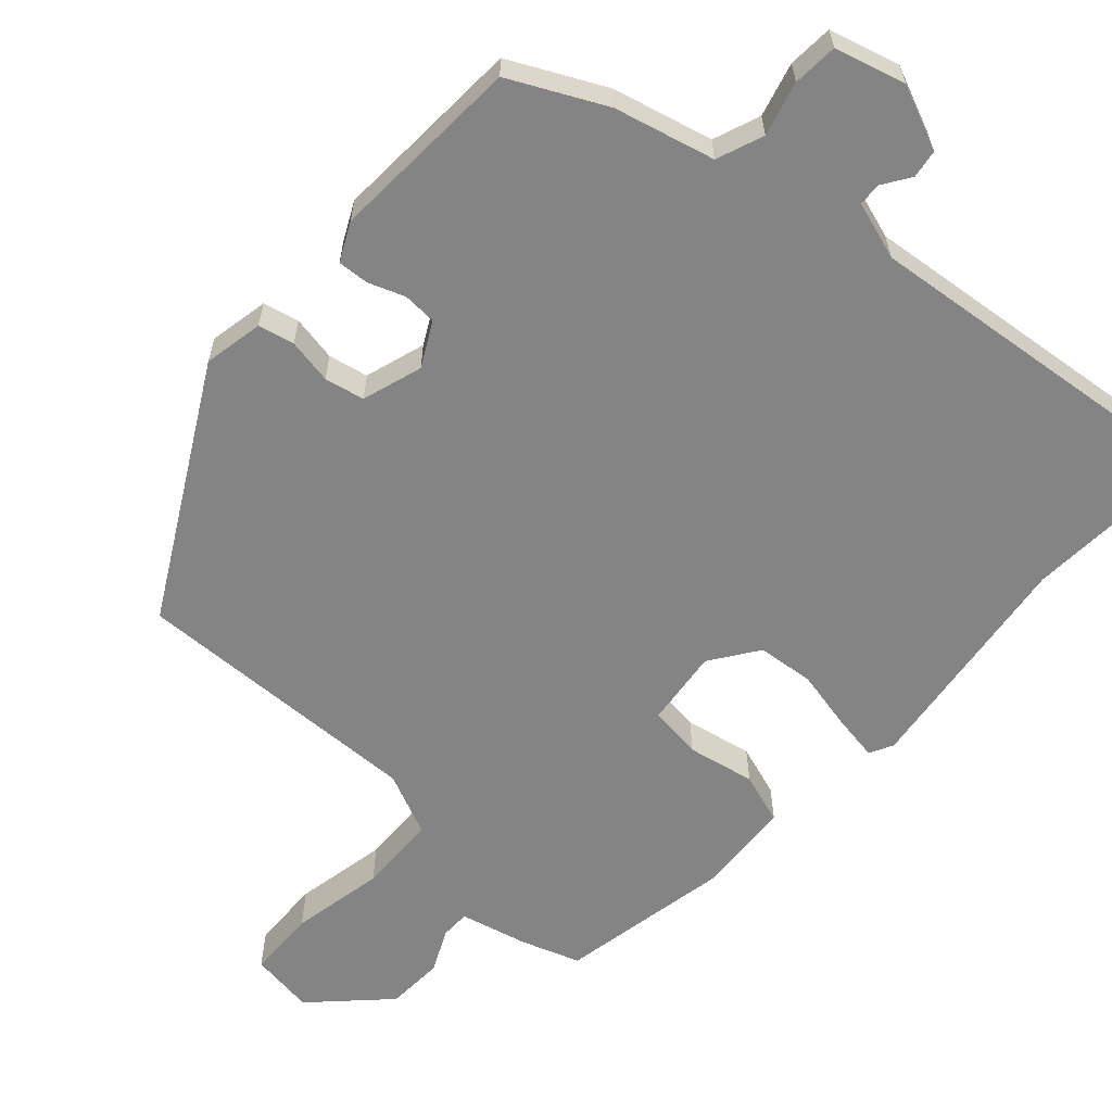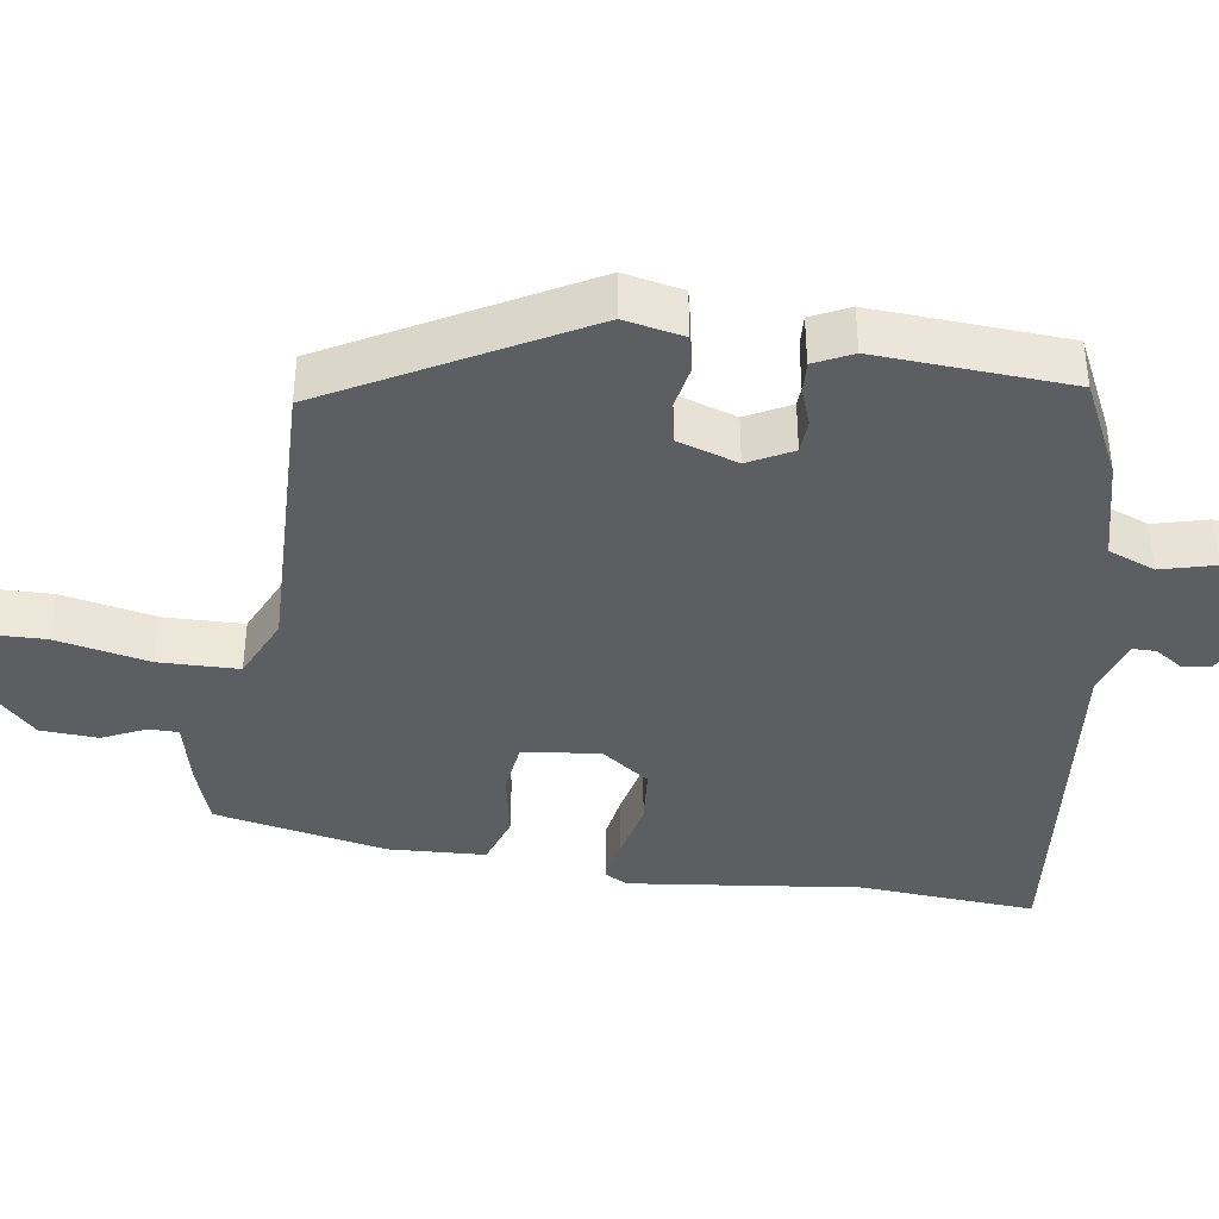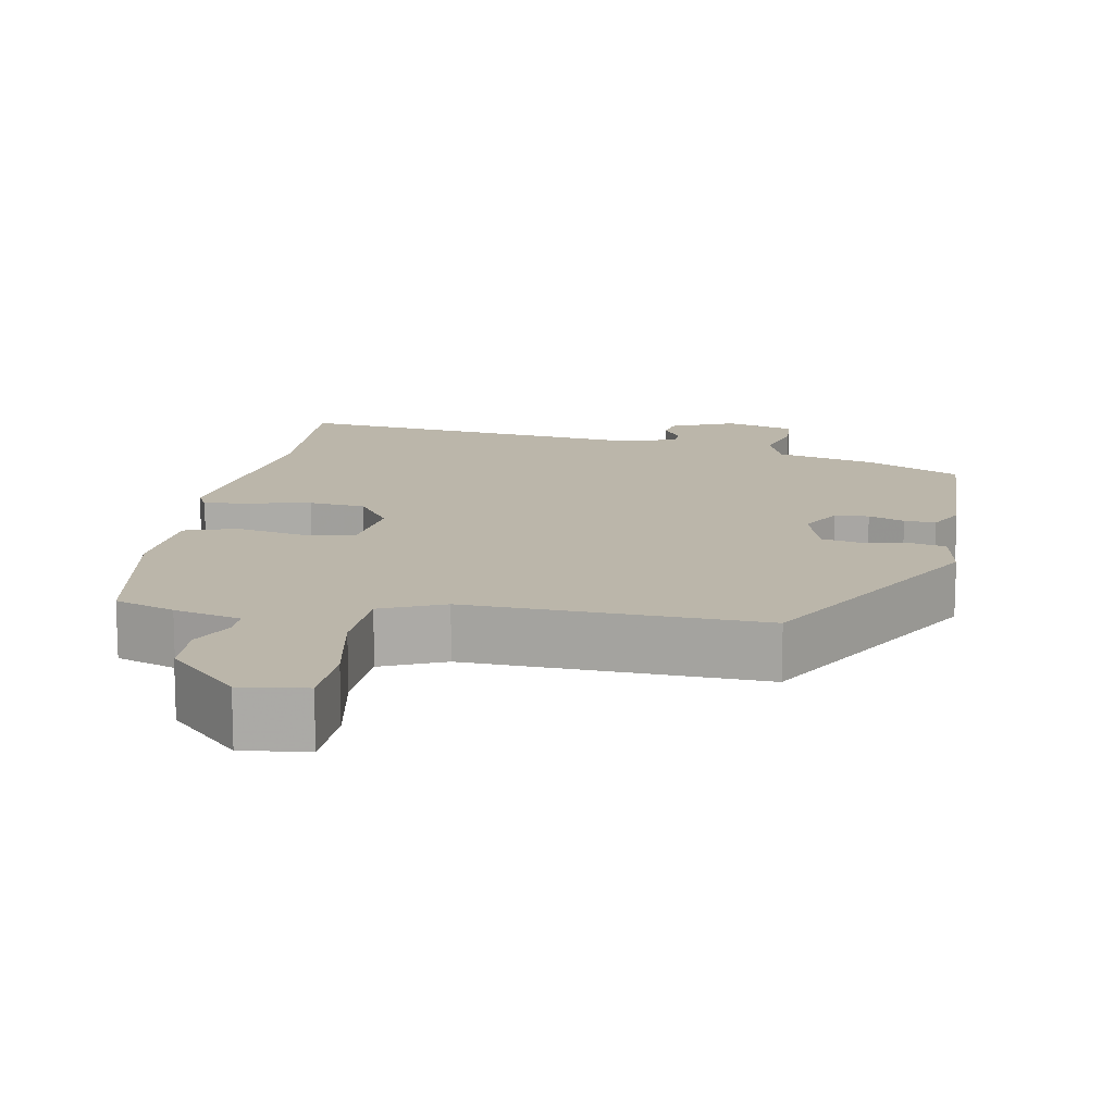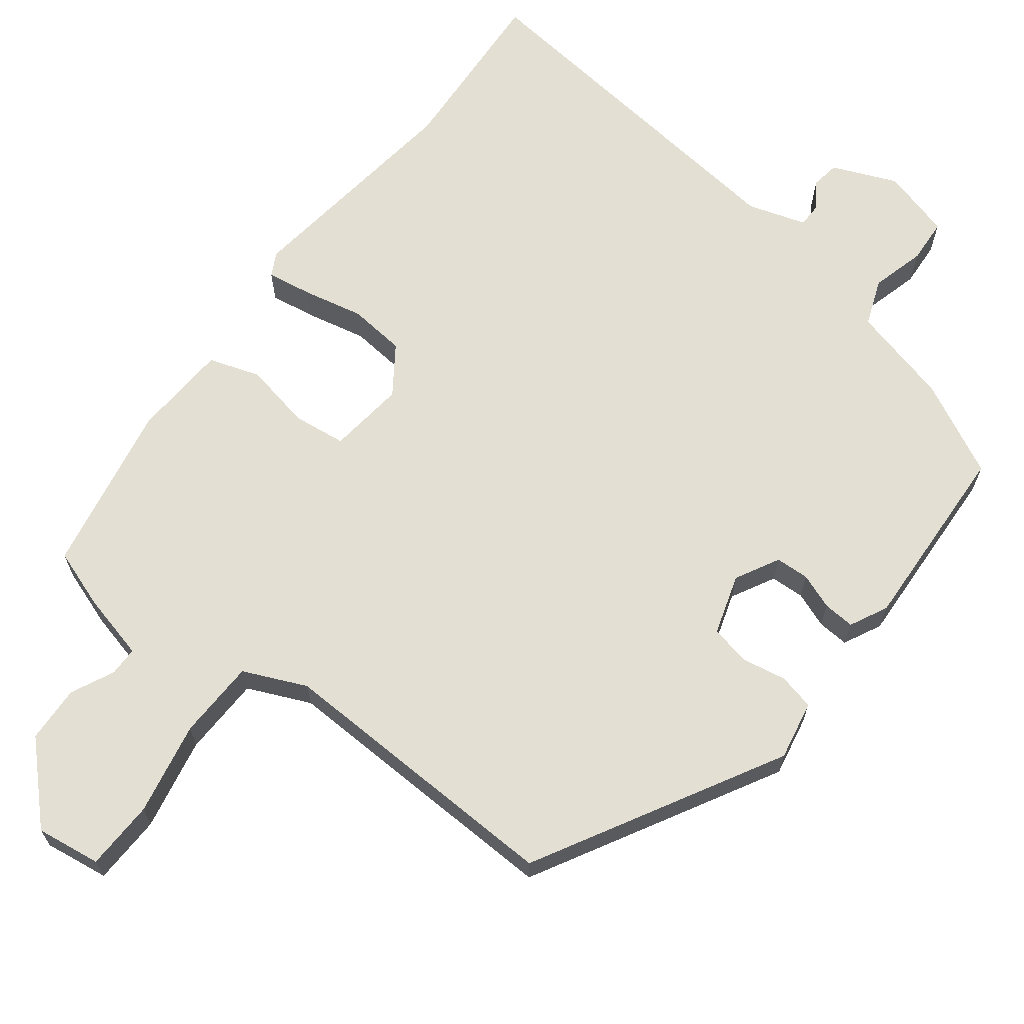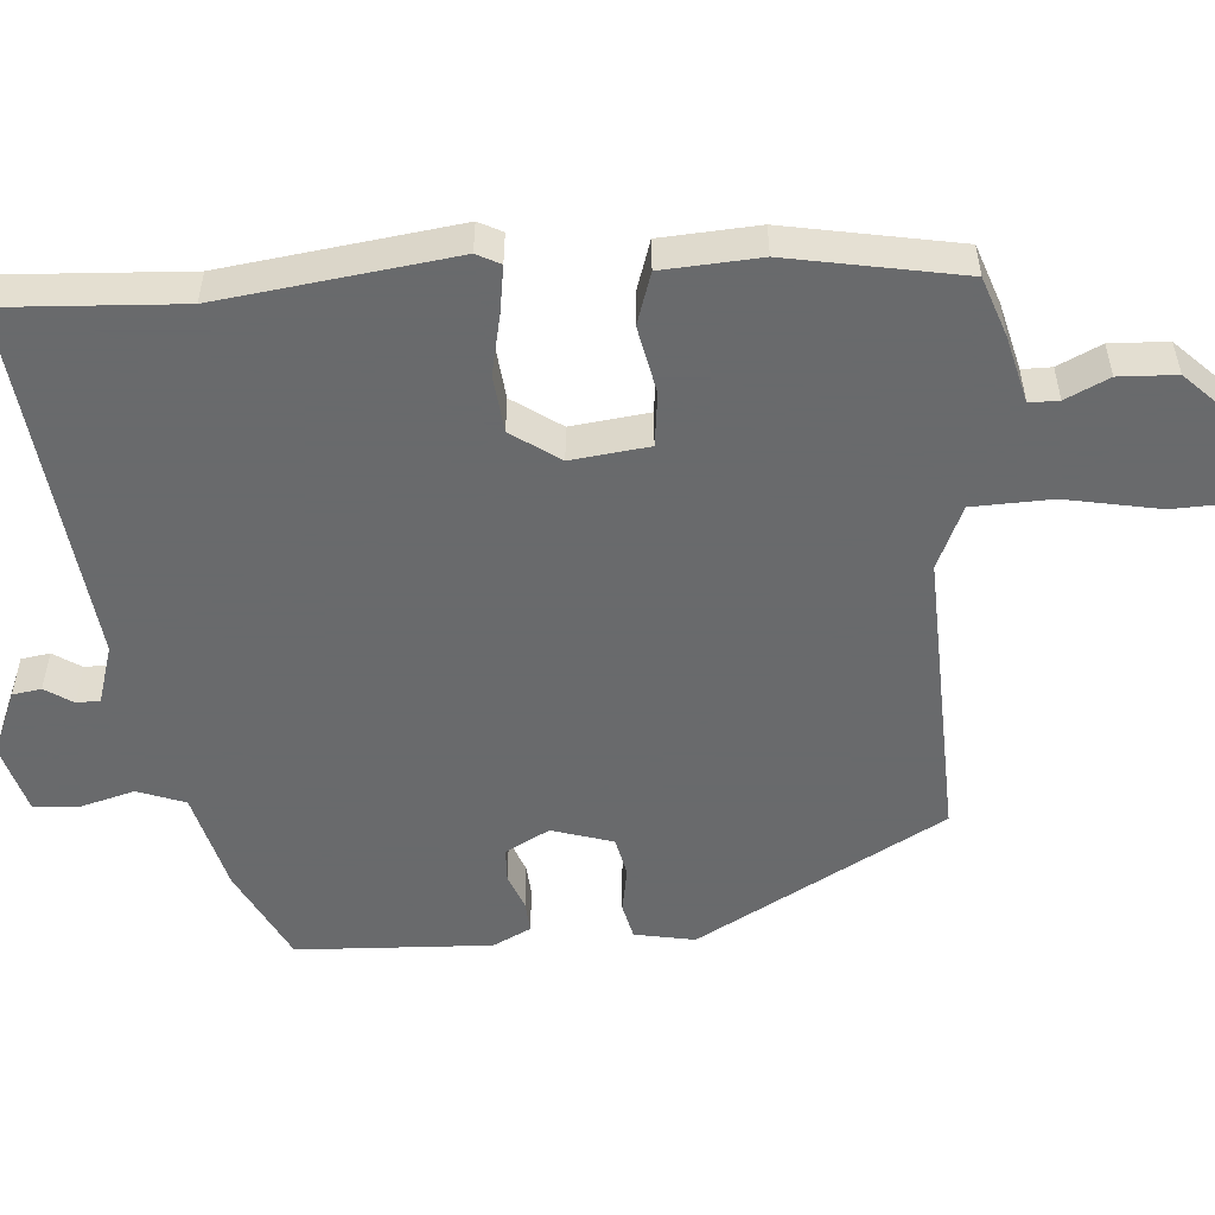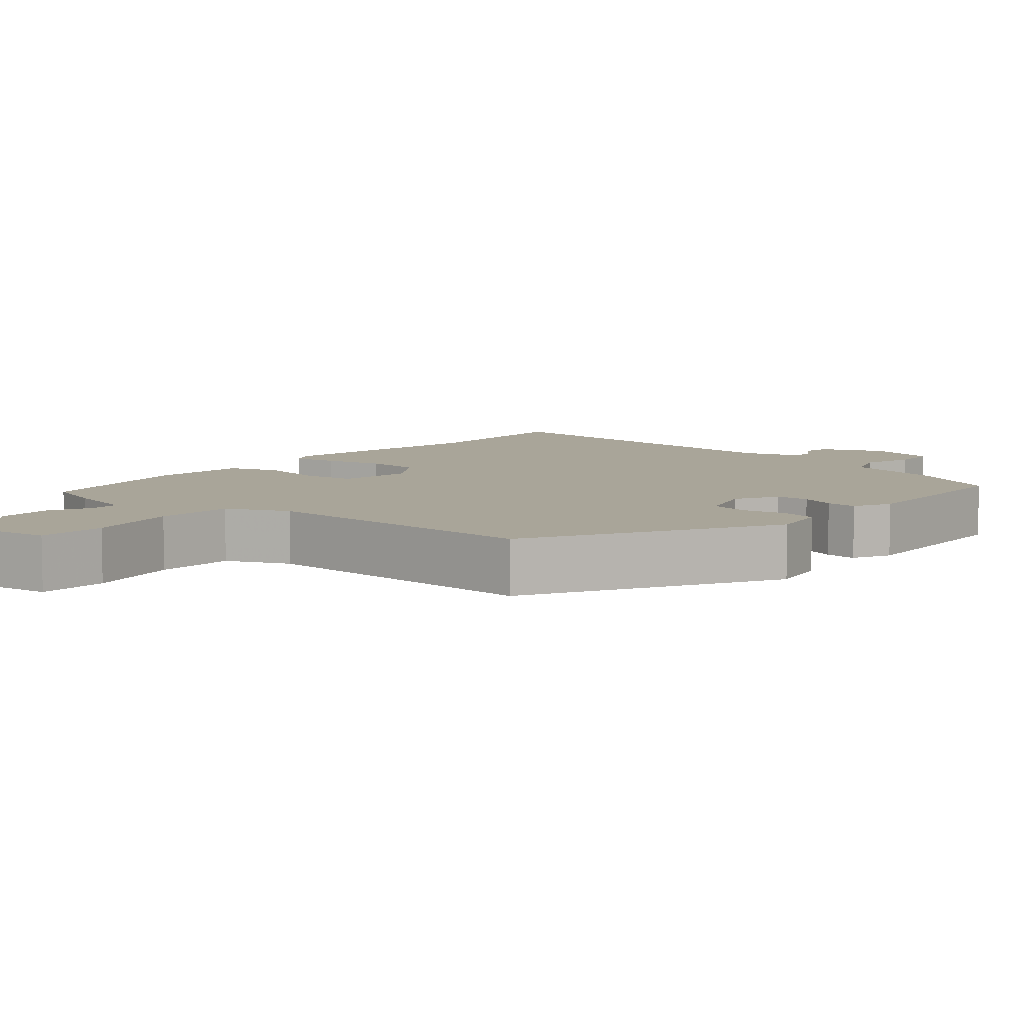
<metadata>
{"format":"obj","ext":"obj","renderer":"f3d","projection":"perspective","resolution":1024,"background":"white","views":[{"elev":-61.5,"azim":-41.1,"up":"+Y"},{"elev":-39.4,"azim":-97.8,"up":"+Y"},{"elev":13.9,"azim":-168.3,"up":"+Y"},{"elev":66.4,"azim":-141.3,"up":"+Y"},{"elev":-52.9,"azim":95.7,"up":"+Y"},{"elev":7.4,"azim":-138.5,"up":"+Y"}]}
</metadata>
<code>
v -0.344 0.07 -0.456
v -0.519 0.07 -0.125
v -0.502 0.07 -0.046
v -0.454 0.07 -0.036
v -0.394 0.07 -0.048
v -0.341 0.07 -0.038
v -0.314 0.07 0.042
v -0.344 0.07 0.101
v -0.389 0.07 0.104
v -0.437 0.07 0.087
v -0.479 0.07 0.085
v -0.503 0.07 0.136
v -0.485 0.07 0.393
v -0.358 0.07 0.453
v -0.224 0.07 0.484
v -0.199 0.07 0.546
v -0.217 0.07 0.618
v -0.212 0.07 0.678
v -0.118 0.07 0.702
v -0.033 0.07 0.664
v -0.028 0.07 0.626
v -0.053 0.07 0.59
v -0.053 0.07 0.559
v 0.024 0.07 0.533
v 0.506 0.07 0.576
v 0.487 0.07 0.341
v 0.52 0.07 0.032
v 0.503 0.07 0.001
v 0.442 0.07 0.012
v 0.362 0.07 0.031
v 0.286 0.07 0.025
v 0.24 0.07 -0.038
v 0.25 0.07 -0.141
v 0.321 0.07 -0.151
v 0.411 0.07 -0.135
v 0.479 0.07 -0.159
v 0.484 0.07 -0.288
v 0.436 0.07 -0.516
v 0.356 0.07 -0.542
v 0.267 0.07 -0.562
v 0.266 0.07 -0.601
v 0.292 0.07 -0.659
v 0.287 0.07 -0.735
v 0.191 0.07 -0.827
v 0.105 0.07 -0.813
v 0.104 0.07 -0.72
v 0.131 0.07 -0.596
v 0.13 0.07 -0.49
v 0.047 0.07 -0.451
v -0.344 0 -0.456
v -0.519 0 -0.125
v -0.502 0 -0.046
v -0.454 0 -0.036
v -0.394 0 -0.048
v -0.341 0 -0.038
v -0.314 0 0.042
v -0.344 0 0.101
v -0.389 0 0.104
v -0.437 0 0.087
v -0.479 0 0.085
v -0.503 0 0.136
v -0.485 0 0.393
v -0.358 0 0.453
v -0.224 0 0.484
v -0.199 0 0.546
v -0.217 0 0.618
v -0.212 0 0.678
v -0.118 0 0.702
v -0.033 0 0.664
v -0.028 0 0.626
v -0.053 0 0.59
v -0.053 0 0.559
v 0.024 0 0.533
v 0.506 0 0.576
v 0.487 0 0.341
v 0.52 0 0.032
v 0.503 0 0.001
v 0.442 0 0.012
v 0.362 0 0.031
v 0.286 0 0.025
v 0.24 0 -0.038
v 0.25 0 -0.141
v 0.321 0 -0.151
v 0.411 0 -0.135
v 0.479 0 -0.159
v 0.484 0 -0.288
v 0.436 0 -0.516
v 0.356 0 -0.542
v 0.267 0 -0.562
v 0.266 0 -0.601
v 0.292 0 -0.659
v 0.287 0 -0.735
v 0.191 0 -0.827
v 0.105 0 -0.813
v 0.104 0 -0.72
v 0.131 0 -0.596
v 0.13 0 -0.49
v 0.047 0 -0.451
f 45 46 47
f 44 45 47
f 43 44 47
f 42 43 47
f 41 42 47
f 40 41 47 48
f 39 40 48
f 38 39 48
f 37 38 48
f 36 37 48
f 35 36 48
f 34 35 48
f 33 34 48 49
f 28 29 30
f 27 28 30
f 26 27 30
f 26 30 31
f 25 26 31
f 24 25 31
f 23 24 31 32
f 20 21 22
f 19 20 22
f 18 19 22
f 17 18 22
f 16 17 22
f 15 16 22 23
f 13 14 15
f 12 13 15
f 11 12 15
f 10 11 15
f 9 10 15
f 8 9 15 23
f 32 33 49
f 23 32 49
f 8 23 49
f 7 8 49
f 3 4 5
f 2 3 5
f 1 2 5 6
f 1 6 7 49
f 96 95 94
f 96 94 93
f 96 93 92
f 96 92 91
f 96 91 90
f 97 96 90 89
f 97 89 88
f 97 88 87
f 97 87 86
f 97 86 85
f 97 85 84
f 97 84 83
f 98 97 83 82
f 79 78 77
f 79 77 76
f 79 76 75
f 80 79 75
f 80 75 74
f 80 74 73
f 81 80 73 72
f 71 70 69
f 71 69 68
f 71 68 67
f 71 67 66
f 71 66 65
f 72 71 65 64
f 64 63 62
f 64 62 61
f 64 61 60
f 64 60 59
f 64 59 58
f 72 64 58 57
f 98 82 81
f 98 81 72
f 98 72 57
f 98 57 56
f 54 53 52
f 54 52 51
f 55 54 51 50
f 98 56 55 50
f 1 50 51 2
f 2 51 52 3
f 3 52 53 4
f 4 53 54 5
f 5 54 55 6
f 6 55 56 7
f 7 56 57 8
f 8 57 58 9
f 9 58 59 10
f 10 59 60 11
f 11 60 61 12
f 12 61 62 13
f 13 62 63 14
f 14 63 64 15
f 15 64 65 16
f 16 65 66 17
f 17 66 67 18
f 18 67 68 19
f 19 68 69 20
f 20 69 70 21
f 21 70 71 22
f 22 71 72 23
f 23 72 73 24
f 24 73 74 25
f 25 74 75 26
f 26 75 76 27
f 27 76 77 28
f 28 77 78 29
f 29 78 79 30
f 30 79 80 31
f 31 80 81 32
f 32 81 82 33
f 33 82 83 34
f 34 83 84 35
f 35 84 85 36
f 36 85 86 37
f 37 86 87 38
f 38 87 88 39
f 39 88 89 40
f 40 89 90 41
f 41 90 91 42
f 42 91 92 43
f 43 92 93 44
f 44 93 94 45
f 45 94 95 46
f 46 95 96 47
f 47 96 97 48
f 48 97 98 49
f 49 98 50 1

</code>
